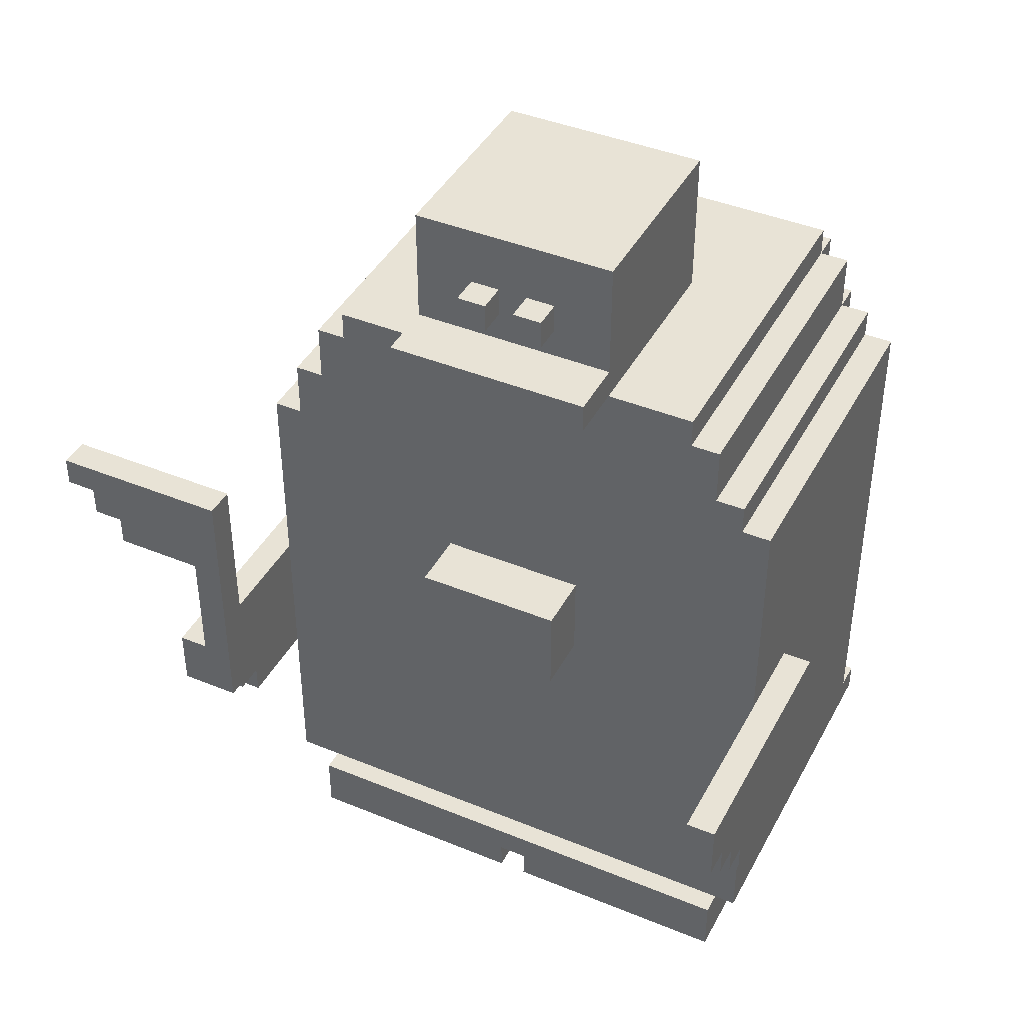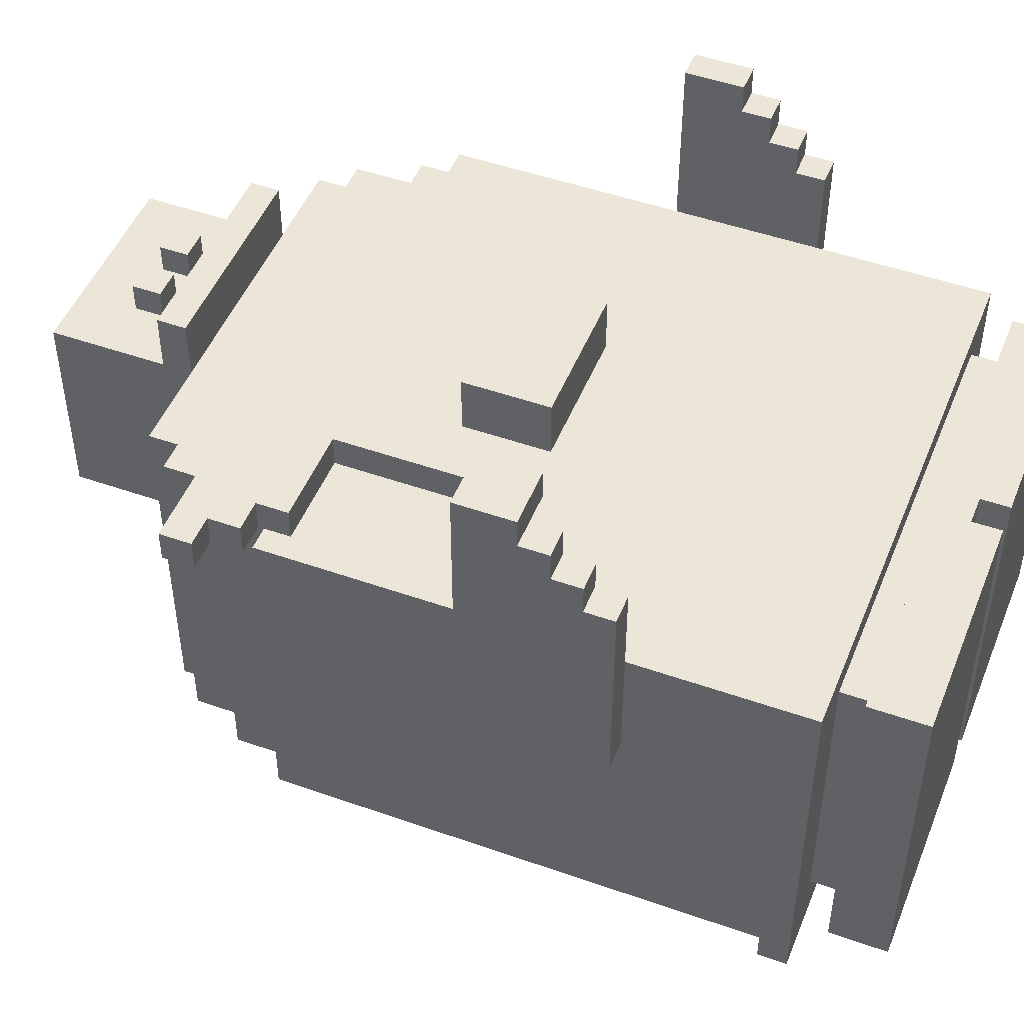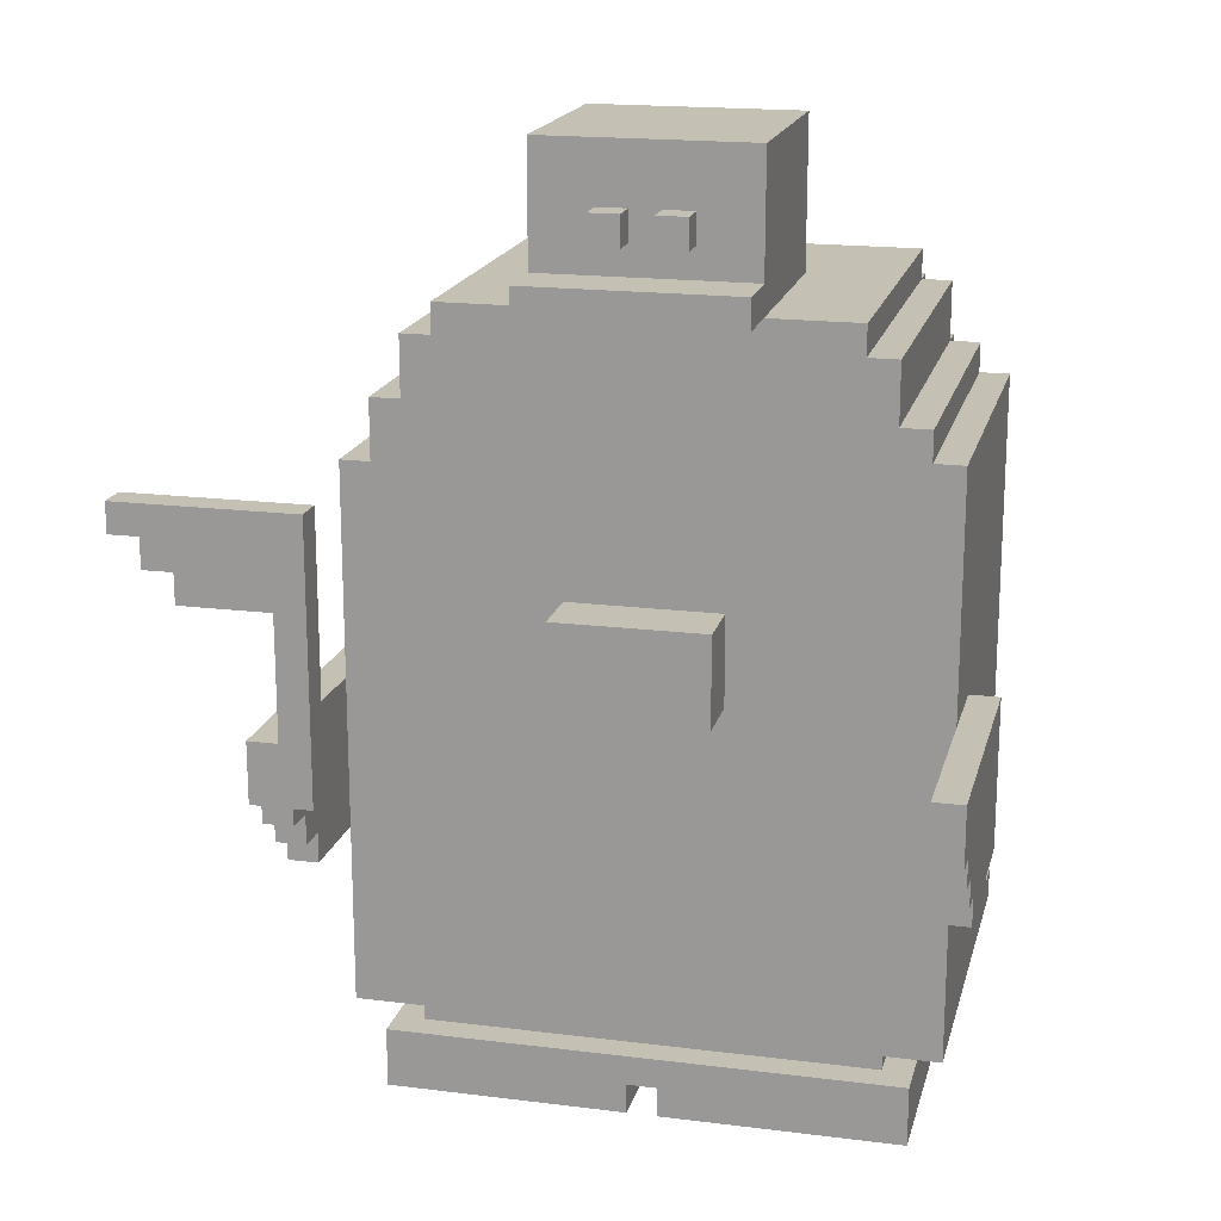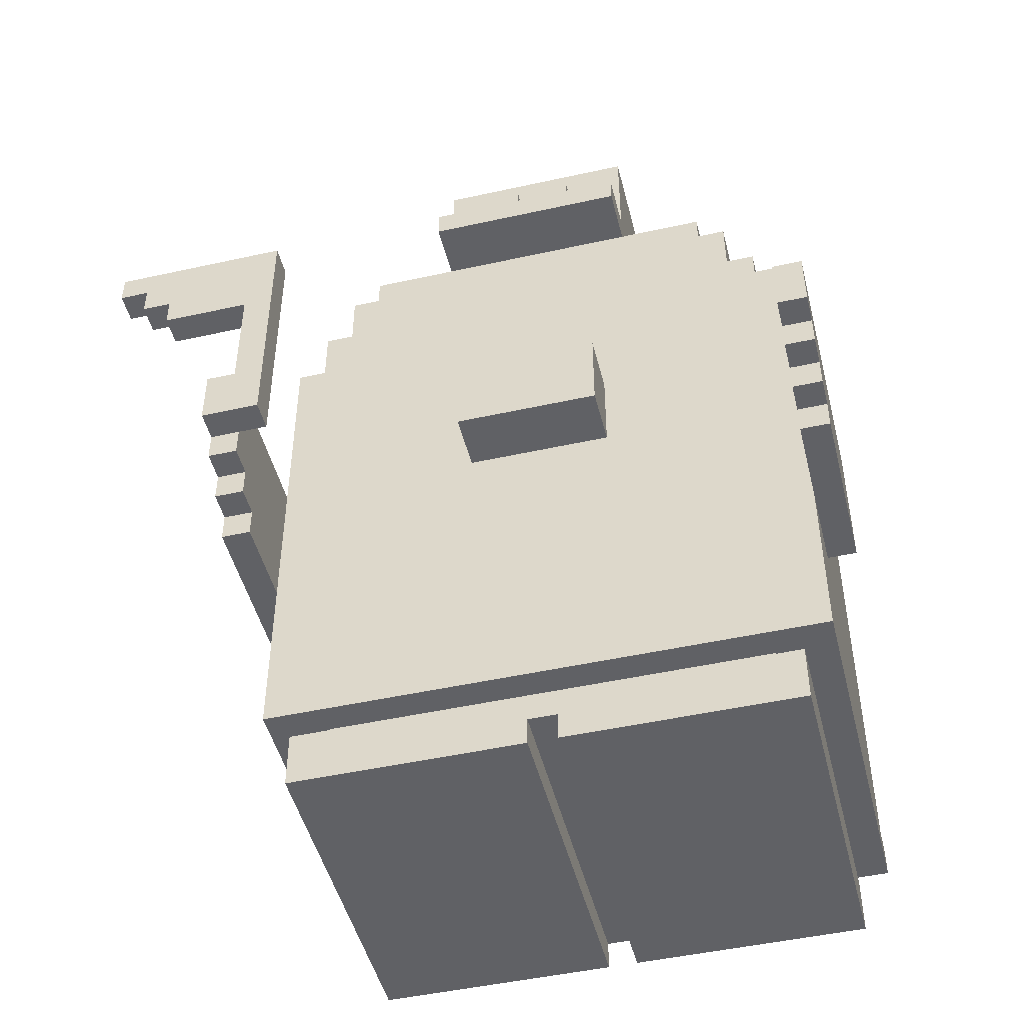
<metadata>
{"format":"obj","ext":"obj","renderer":"f3d","projection":"perspective","resolution":1024,"background":"white","views":[{"elev":41.9,"azim":26.3,"up":"+Y"},{"elev":48.6,"azim":-68.5,"up":"+Z"},{"elev":18.0,"azim":13.7,"up":"+Y"},{"elev":-47.8,"azim":14.0,"up":"+Y"}]}
</metadata>
<code>
g Torcedor Azulpilado
v -15 20 11
v -15 20 10
v -15 21 11
v -15 21 10
v -14 19 11
v -14 19 10
v -14 20 11
v -14 20 10
v -13 18 11
v -13 18 10
v -13 19 11
v -13 19 10
v -11 9 8
v -11 9 1
v -11 10 9
v -11 10 8
v -11 11 10
v -11 11 9
v -11 12 11
v -11 12 10
v -11 14 11
v -11 14 1
v -10 3 5
v -10 3 -8
v -10 4 -7
v -10 4 -8
v -10 9 5
v -10 9 1
v -10 14 11
v -10 14 10
v -10 14 5
v -10 14 1
v -10 18 11
v -10 18 10
v -10 21 5
v -10 21 -7
v -9 0 5
v -9 0 -7
v -9 2 5
v -9 2 -7
v -9 4 -7
v -9 4 -8
v -9 21 5
v -9 21 -7
v -9 21 -8
v -9 23 5
v -9 23 -7
v -8 2 4
v -8 2 -6
v -8 3 4
v -8 3 -6
v -8 21 -7
v -8 21 -8
v -8 23 5
v -8 23 -7
v -8 23 -8
v -8 25 5
v -8 25 -7
v -7 23 -7
v -7 23 -8
v -7 25 5
v -7 25 -7
v -7 25 -8
v -7 26 5
v -7 26 -7
v -6 3 -8
v -6 3 -9
v -6 4 -8
v -6 4 -9
v -4 26 7
v -4 26 5
v -4 26 -2
v -4 27 7
v -4 27 5
v -4 27 -2
v -4 31 5
v -4 31 -2
v -3 14 7
v -3 14 5
v -3 17 7
v -3 17 5
v -2 28 6
v -2 28 5
v -2 29 6
v -2 29 5
v 0 0 5
v 0 0 -7
v 0 1 5
v 0 1 -7
v 0 28 6
v 0 28 5
v 0 29 6
v 0 29 5
v 1 15 6
v 1 15 5
v 1 15 4
v 1 16 6
v 1 16 5
v 1 16 4
v 9 9 8
v 9 9 5
v 9 10 9
v 9 10 8
v 9 11 10
v 9 11 9
v 9 12 11
v 9 12 10
v 9 14 11
v 9 14 5
v -10 9 8
v -10 9 5
v -10 10 9
v -10 10 8
v -10 11 10
v -10 11 9
v -10 12 10
v -10 14 10
v -10 14 5
v -9 12 11
v -9 12 10
v -9 21 11
v -9 21 10
v -2 15 6
v -2 15 5
v -2 15 4
v -2 16 6
v -2 16 5
v -2 16 4
v -1 0 5
v -1 0 -7
v -1 1 5
v -1 1 -7
v -1 28 6
v -1 28 5
v -1 29 6
v -1 29 5
v 1 28 6
v 1 28 5
v 1 29 6
v 1 29 5
v 2 14 7
v 2 14 5
v 2 17 7
v 2 17 5
v 3 26 7
v 3 26 5
v 3 26 -2
v 3 27 7
v 3 27 5
v 3 27 -2
v 3 31 5
v 3 31 -2
v 5 3 -8
v 5 3 -9
v 5 4 -8
v 5 4 -9
v 6 23 -7
v 6 23 -8
v 6 25 5
v 6 25 -7
v 6 25 -8
v 6 26 5
v 6 26 -7
v 7 2 4
v 7 2 -6
v 7 3 4
v 7 3 -6
v 7 21 -7
v 7 21 -8
v 7 23 5
v 7 23 -7
v 7 23 -8
v 7 25 5
v 7 25 -7
v 8 0 5
v 8 0 -7
v 8 2 5
v 8 2 -7
v 8 4 -7
v 8 4 -8
v 8 21 -7
v 8 21 -8
v 8 22 5
v 8 22 -7
v 8 23 5
v 8 23 -7
v 9 3 5
v 9 3 -8
v 9 4 -7
v 9 4 -8
v 9 9 5
v 9 9 2
v 9 14 5
v 9 14 2
v 9 22 5
v 9 22 -7
v 10 9 8
v 10 9 2
v 10 10 9
v 10 10 8
v 10 11 10
v 10 11 9
v 10 12 11
v 10 12 10
v 10 14 11
v 10 14 2
v -15 20 11
v -15 21 11
v -14 19 11
v -14 20 11
v -14 21 11
v -13 18 11
v -13 19 11
v -13 21 11
v -12 18 11
v -12 21 11
v -11 12 11
v -11 14 11
v -11 18 11
v -11 21 11
v -10 12 11
v -10 14 11
v -10 18 11
v -10 21 11
v -9 12 11
v -9 21 11
v 9 12 11
v 9 14 11
v 10 12 11
v 10 14 11
v -11 11 10
v -11 12 10
v -10 11 10
v -10 12 10
v 9 11 10
v 9 12 10
v 10 11 10
v 10 12 10
v -11 10 9
v -11 11 9
v -10 10 9
v -10 11 9
v 9 10 9
v 9 11 9
v 10 10 9
v 10 11 9
v -11 9 8
v -11 10 8
v -10 9 8
v -10 10 8
v 9 9 8
v 9 10 8
v 10 9 8
v 10 10 8
v -4 26 7
v -4 27 7
v -3 14 7
v -3 17 7
v 2 14 7
v 2 17 7
v 3 26 7
v 3 27 7
v -2 28 6
v -2 29 6
v -1 28 6
v -1 29 6
v 0 28 6
v 0 29 6
v 1 28 6
v 1 29 6
v -10 3 5
v -10 9 5
v -10 14 5
v -10 21 5
v -9 0 5
v -9 2 5
v -9 21 5
v -9 23 5
v -8 13 5
v -8 18 5
v -8 23 5
v -8 25 5
v -7 18 5
v -7 21 5
v -7 25 5
v -7 26 5
v -6 3 5
v -6 13 5
v -5 17 5
v -5 20 5
v -5 21 5
v -5 22 5
v -4 17 5
v -4 20 5
v -4 26 5
v -4 27 5
v -4 31 5
v -3 14 5
v -3 17 5
v -2 28 5
v -2 29 5
v -1 0 5
v -1 1 5
v -1 28 5
v -1 29 5
v 0 0 5
v 0 1 5
v 0 28 5
v 0 29 5
v 1 28 5
v 1 29 5
v 2 14 5
v 2 17 5
v 3 17 5
v 3 20 5
v 3 26 5
v 3 27 5
v 3 31 5
v 4 17 5
v 4 20 5
v 4 21 5
v 4 22 5
v 5 3 5
v 5 13 5
v 6 18 5
v 6 21 5
v 6 25 5
v 6 26 5
v 7 13 5
v 7 18 5
v 7 23 5
v 7 25 5
v 8 0 5
v 8 2 5
v 8 22 5
v 8 23 5
v 9 3 5
v 9 9 5
v 9 14 5
v 9 22 5
v -8 2 4
v -8 3 4
v -6 3 4
v -2 15 4
v -2 16 4
v 1 15 4
v 1 16 4
v 5 3 4
v 7 2 4
v 7 3 4
v -15 20 10
v -15 21 10
v -14 19 10
v -14 20 10
v -14 21 10
v -13 18 10
v -13 19 10
v -13 21 10
v -12 18 10
v -12 21 10
v -11 18 10
v -11 21 10
v -10 12 10
v -10 14 10
v -10 18 10
v -10 21 10
v -9 12 10
v -9 21 10
v -2 15 6
v -2 16 6
v 1 15 6
v 1 16 6
v 9 9 2
v 9 14 2
v 10 9 2
v 10 14 2
v -11 9 1
v -11 14 1
v -10 9 1
v -10 14 1
v -4 26 -2
v -4 27 -2
v -4 31 -2
v 3 26 -2
v 3 27 -2
v 3 31 -2
v -8 2 -6
v -8 3 -6
v 7 2 -6
v 7 3 -6
v -10 4 -7
v -10 21 -7
v -9 0 -7
v -9 2 -7
v -9 4 -7
v -9 21 -7
v -9 23 -7
v -8 21 -7
v -8 23 -7
v -8 25 -7
v -7 23 -7
v -7 25 -7
v -7 26 -7
v -1 0 -7
v -1 1 -7
v 0 0 -7
v 0 1 -7
v 6 23 -7
v 6 25 -7
v 6 26 -7
v 7 21 -7
v 7 23 -7
v 7 25 -7
v 8 0 -7
v 8 2 -7
v 8 4 -7
v 8 21 -7
v 8 22 -7
v 8 23 -7
v 9 4 -7
v 9 22 -7
v -10 3 -8
v -10 4 -8
v -9 4 -8
v -9 21 -8
v -8 21 -8
v -8 23 -8
v -7 23 -8
v -7 25 -8
v -6 3 -8
v -6 4 -8
v 5 3 -8
v 5 4 -8
v 6 23 -8
v 6 25 -8
v 7 21 -8
v 7 23 -8
v 8 4 -8
v 8 21 -8
v 9 3 -8
v 9 4 -8
v -6 3 -9
v -6 4 -9
v 5 3 -9
v 5 4 -9
v -9 0 5
v -1 0 5
v 0 0 5
v 8 0 5
v -9 0 -7
v -1 0 -7
v 0 0 -7
v 8 0 -7
v -1 1 5
v 0 1 5
v -1 1 -7
v 0 1 -7
v -10 3 5
v -6 3 5
v 5 3 5
v 9 3 5
v -9 3 4
v -8 3 4
v -6 3 4
v 5 3 4
v 7 3 4
v 8 3 4
v -8 3 -6
v 7 3 -6
v -9 3 -7
v -8 3 -7
v 7 3 -7
v 8 3 -7
v -10 3 -8
v -6 3 -8
v 5 3 -8
v 9 3 -8
v -6 3 -9
v 5 3 -9
v -11 9 8
v -10 9 8
v 9 9 8
v 10 9 8
v -10 9 5
v 9 9 5
v 9 9 2
v 10 9 2
v -11 9 1
v -10 9 1
v -11 10 9
v -10 10 9
v 9 10 9
v 10 10 9
v -11 10 8
v -10 10 8
v 9 10 8
v 10 10 8
v -11 11 10
v -10 11 10
v 9 11 10
v 10 11 10
v -11 11 9
v -10 11 9
v 9 11 9
v 10 11 9
v -11 12 11
v -10 12 11
v -9 12 11
v 9 12 11
v 10 12 11
v -11 12 10
v -10 12 10
v -9 12 10
v 9 12 10
v 10 12 10
v -3 14 7
v 2 14 7
v -3 14 5
v 2 14 5
v -2 16 6
v 1 16 6
v -2 16 5
v 1 16 5
v -2 16 4
v 1 16 4
v -13 18 11
v -12 18 11
v -11 18 11
v -10 18 11
v -13 18 10
v -12 18 10
v -11 18 10
v -10 18 10
v -14 19 11
v -13 19 11
v -14 19 10
v -13 19 10
v -15 20 11
v -14 20 11
v -15 20 10
v -14 20 10
v -4 26 7
v 3 26 7
v -4 26 5
v 3 26 5
v -2 28 6
v -1 28 6
v 0 28 6
v 1 28 6
v -2 28 5
v -1 28 5
v 0 28 5
v 1 28 5
v -9 2 5
v 8 2 5
v -8 2 4
v 7 2 4
v -8 2 -6
v 7 2 -6
v -9 2 -7
v 8 2 -7
v -10 4 -7
v -9 4 -7
v 8 4 -7
v 9 4 -7
v -10 4 -8
v -9 4 -8
v -6 4 -8
v 5 4 -8
v 8 4 -8
v 9 4 -8
v -6 4 -9
v 5 4 -9
v -11 14 11
v -10 14 11
v 9 14 11
v 10 14 11
v -10 14 10
v -10 14 5
v 9 14 5
v 9 14 2
v 10 14 2
v -11 14 1
v -10 14 1
v -2 15 6
v 1 15 6
v -2 15 5
v 1 15 5
v -2 15 4
v 1 15 4
v -3 17 7
v 2 17 7
v -3 17 5
v 2 17 5
v -15 21 11
v -14 21 11
v -13 21 11
v -12 21 11
v -11 21 11
v -10 21 11
v -9 21 11
v -15 21 10
v -14 21 10
v -13 21 10
v -12 21 10
v -11 21 10
v -10 21 10
v -9 21 10
v -10 21 5
v -9 21 5
v -10 21 -7
v -9 21 -7
v -8 21 -7
v 7 21 -7
v 8 21 -7
v -9 21 -8
v -8 21 -8
v 7 21 -8
v 8 21 -8
v 8 22 5
v 9 22 5
v 8 22 -7
v 9 22 -7
v -9 23 5
v -8 23 5
v 7 23 5
v 8 23 5
v -9 23 -7
v -8 23 -7
v -7 23 -7
v 6 23 -7
v 7 23 -7
v 8 23 -7
v -8 23 -8
v -7 23 -8
v 6 23 -8
v 7 23 -8
v -8 25 5
v -7 25 5
v 6 25 5
v 7 25 5
v -8 25 -7
v -7 25 -7
v 6 25 -7
v 7 25 -7
v -7 25 -8
v 6 25 -8
v -7 26 5
v -4 26 5
v 3 26 5
v 6 26 5
v -4 26 -2
v 3 26 -2
v -7 26 -7
v 6 26 -7
v -4 27 7
v 3 27 7
v -4 27 5
v 3 27 5
v -2 29 6
v -1 29 6
v 0 29 6
v 1 29 6
v -2 29 5
v -1 29 5
v 0 29 5
v 1 29 5
v -4 31 5
v 3 31 5
v -4 31 -2
v 3 31 -2
f 3 2 1
f 4 2 3
f 7 6 5
f 8 6 7
f 11 10 9
f 12 10 11
f 16 14 13
f 18 16 15
f 20 18 17
f 21 20 19
f 22 14 16
f 22 20 21
f 22 16 18
f 22 18 20
f 25 24 23
f 26 24 25
f 27 25 23
f 28 25 27
f 32 25 28
f 33 30 29
f 34 30 33
f 35 32 31
f 36 25 32
f 36 32 35
f 39 38 37
f 40 38 39
f 44 42 41
f 45 42 44
f 46 44 43
f 47 44 46
f 50 49 48
f 51 49 50
f 55 53 52
f 56 53 55
f 57 55 54
f 58 55 57
f 62 60 59
f 63 60 62
f 64 62 61
f 65 62 64
f 68 67 66
f 69 67 68
f 73 71 70
f 74 72 71
f 74 71 73
f 75 72 74
f 76 75 74
f 77 75 76
f 80 79 78
f 81 79 80
f 84 83 82
f 85 83 84
f 88 87 86
f 89 87 88
f 92 91 90
f 93 91 92
f 97 95 94
f 98 96 95
f 98 95 97
f 99 96 98
f 103 101 100
f 105 103 102
f 107 105 104
f 108 107 106
f 109 101 103
f 109 107 108
f 109 103 105
f 109 105 107
f 110 111 113
f 112 113 115
f 114 115 116
f 116 115 117
f 113 111 118
f 117 115 118
f 115 113 118
f 119 120 121
f 121 120 122
f 123 124 126
f 124 125 127
f 126 124 127
f 127 125 128
f 129 130 131
f 131 130 132
f 133 134 135
f 135 134 136
f 137 138 139
f 139 138 140
f 141 142 143
f 143 142 144
f 145 146 148
f 146 147 149
f 148 146 149
f 149 147 150
f 149 150 151
f 151 150 152
f 153 154 155
f 155 154 156
f 157 158 160
f 160 158 161
f 159 160 162
f 162 160 163
f 164 165 166
f 166 165 167
f 168 169 171
f 171 169 172
f 170 171 173
f 173 171 174
f 175 176 177
f 177 176 178
f 179 180 181
f 181 180 182
f 183 184 185
f 185 184 186
f 187 188 189
f 189 188 190
f 187 189 191
f 191 189 192
f 192 189 194
f 193 194 195
f 194 189 196
f 195 194 196
f 197 198 200
f 199 200 202
f 201 202 204
f 203 204 205
f 200 198 206
f 205 204 206
f 202 200 206
f 204 202 206
f 210 208 207
f 211 208 210
f 213 210 209
f 213 211 210
f 214 211 213
f 215 213 212
f 215 214 213
f 216 214 215
f 219 216 215
f 220 216 219
f 221 218 217
f 222 218 221
f 223 220 219
f 224 220 223
f 225 222 221
f 225 223 222
f 225 224 223
f 226 224 225
f 229 228 227
f 230 228 229
f 233 232 231
f 234 232 233
f 237 236 235
f 238 236 237
f 241 240 239
f 242 240 241
f 245 244 243
f 246 244 245
f 249 248 247
f 250 248 249
f 253 252 251
f 254 252 253
f 259 258 257
f 260 258 259
f 261 256 255
f 262 256 261
f 265 264 263
f 266 264 265
f 269 268 267
f 270 268 269
f 277 272 271
f 277 273 272
f 277 274 273
f 279 277 271
f 279 278 277
f 280 278 279
f 281 278 280
f 283 280 279
f 283 282 281
f 283 281 280
f 284 282 283
f 285 282 284
f 287 279 271
f 288 283 279
f 288 279 287
f 288 284 283
f 289 288 287
f 289 284 288
f 290 284 289
f 291 286 285
f 291 284 290
f 291 285 284
f 292 286 291
f 293 290 289
f 293 289 287
f 294 292 291
f 294 290 293
f 294 291 290
f 295 286 292
f 298 293 287
f 298 294 293
f 299 294 298
f 300 297 296
f 301 297 300
f 302 276 275
f 303 276 302
f 304 300 296
f 305 297 301
f 307 276 303
f 308 304 296
f 308 305 304
f 309 297 305
f 309 305 308
f 310 308 296
f 311 297 309
f 312 298 287
f 313 294 299
f 314 294 313
f 314 313 312
f 315 292 294
f 315 294 314
f 316 295 292
f 317 311 310
f 317 310 296
f 318 297 311
f 318 311 317
f 319 314 312
f 319 315 314
f 320 292 315
f 320 315 319
f 321 292 320
f 322 316 292
f 322 292 321
f 323 312 287
f 323 319 312
f 323 321 320
f 323 320 319
f 324 321 323
f 325 321 324
f 326 322 321
f 326 321 325
f 327 316 322
f 327 322 326
f 328 316 327
f 329 325 324
f 329 324 323
f 330 326 325
f 330 325 329
f 330 327 326
f 331 327 330
f 332 327 331
f 333 307 306
f 334 276 307
f 334 307 333
f 335 330 329
f 335 331 330
f 336 331 335
f 337 329 323
f 337 335 329
f 338 335 337
f 339 335 338
f 340 335 339
f 343 342 341
f 346 345 344
f 347 345 346
f 348 343 341
f 349 348 341
f 350 348 349
f 351 352 354
f 354 352 355
f 353 354 357
f 354 355 357
f 357 355 358
f 356 357 359
f 357 358 359
f 359 358 360
f 359 360 361
f 361 360 362
f 361 362 365
f 365 362 366
f 363 364 367
f 364 365 367
f 365 366 367
f 367 366 368
f 369 370 371
f 371 370 372
f 373 374 375
f 375 374 376
f 377 378 379
f 379 378 380
f 381 382 384
f 382 383 385
f 384 382 385
f 385 383 386
f 387 388 389
f 389 388 390
f 391 392 395
f 395 392 396
f 396 397 398
f 398 397 399
f 399 400 401
f 401 400 402
f 393 394 404
f 404 394 405
f 405 394 407
f 402 403 409
f 409 403 410
f 408 409 412
f 412 409 413
f 406 407 414
f 407 394 415
f 414 407 415
f 411 412 417
f 417 412 418
f 418 412 419
f 416 417 420
f 417 418 420
f 420 418 421
f 422 423 424
f 424 425 426
f 426 427 428
f 422 424 430
f 428 429 430
f 426 428 430
f 424 426 430
f 430 429 431
f 431 429 433
f 433 429 434
f 432 433 434
f 434 429 435
f 432 434 436
f 436 434 437
f 432 436 438
f 438 436 439
f 432 438 440
f 440 438 441
f 442 443 444
f 444 443 445
f 450 447 446
f 451 447 450
f 452 449 448
f 453 449 452
f 456 455 454
f 457 455 456
f 462 459 458
f 463 459 462
f 464 460 459
f 464 459 463
f 465 461 460
f 465 460 464
f 466 461 465
f 467 461 466
f 468 463 462
f 469 467 466
f 470 468 462
f 470 462 458
f 471 469 468
f 471 468 470
f 472 467 469
f 472 469 471
f 473 461 467
f 473 467 472
f 474 472 471
f 474 470 458
f 474 473 472
f 474 471 470
f 475 473 474
f 476 473 475
f 477 461 473
f 477 473 476
f 478 476 475
f 479 476 478
f 484 481 480
f 485 483 482
f 486 483 485
f 487 483 486
f 488 484 480
f 489 484 488
f 494 491 490
f 495 491 494
f 496 493 492
f 497 493 496
f 502 499 498
f 503 499 502
f 504 501 500
f 505 501 504
f 511 507 506
f 512 508 507
f 512 507 511
f 513 508 512
f 514 510 509
f 515 510 514
f 518 517 516
f 519 517 518
f 522 521 520
f 523 521 522
f 524 523 522
f 525 523 524
f 530 527 526
f 531 528 527
f 531 527 530
f 532 529 528
f 532 528 531
f 533 529 532
f 536 535 534
f 537 535 536
f 540 539 538
f 541 539 540
f 544 543 542
f 545 543 544
f 550 547 546
f 551 547 550
f 552 549 548
f 553 549 552
f 554 555 556
f 556 555 557
f 554 556 558
f 557 555 559
f 554 558 560
f 558 559 560
f 559 555 561
f 560 559 561
f 562 563 566
f 566 563 567
f 564 565 570
f 570 565 571
f 568 569 572
f 572 569 573
f 574 575 578
f 574 578 579
f 576 577 580
f 580 577 581
f 581 577 582
f 574 579 583
f 583 579 584
f 585 586 587
f 587 586 588
f 587 588 589
f 589 588 590
f 591 592 593
f 593 592 594
f 595 596 602
f 596 597 603
f 602 596 603
f 597 598 604
f 603 597 604
f 598 599 605
f 604 598 605
f 599 600 606
f 605 599 606
f 600 601 607
f 606 600 607
f 607 601 608
f 609 610 611
f 611 610 612
f 612 613 616
f 616 613 617
f 614 615 618
f 618 615 619
f 620 621 622
f 622 621 623
f 624 625 628
f 628 625 629
f 626 627 632
f 632 627 633
f 629 630 634
f 634 630 635
f 631 632 636
f 636 632 637
f 638 639 642
f 642 639 643
f 640 641 644
f 644 641 645
f 643 644 646
f 646 644 647
f 648 649 652
f 650 651 653
f 648 652 654
f 652 653 654
f 653 651 655
f 654 653 655
f 656 657 658
f 658 657 659
f 660 661 664
f 664 661 665
f 662 663 666
f 666 663 667
f 668 669 670
f 670 669 671

</code>
